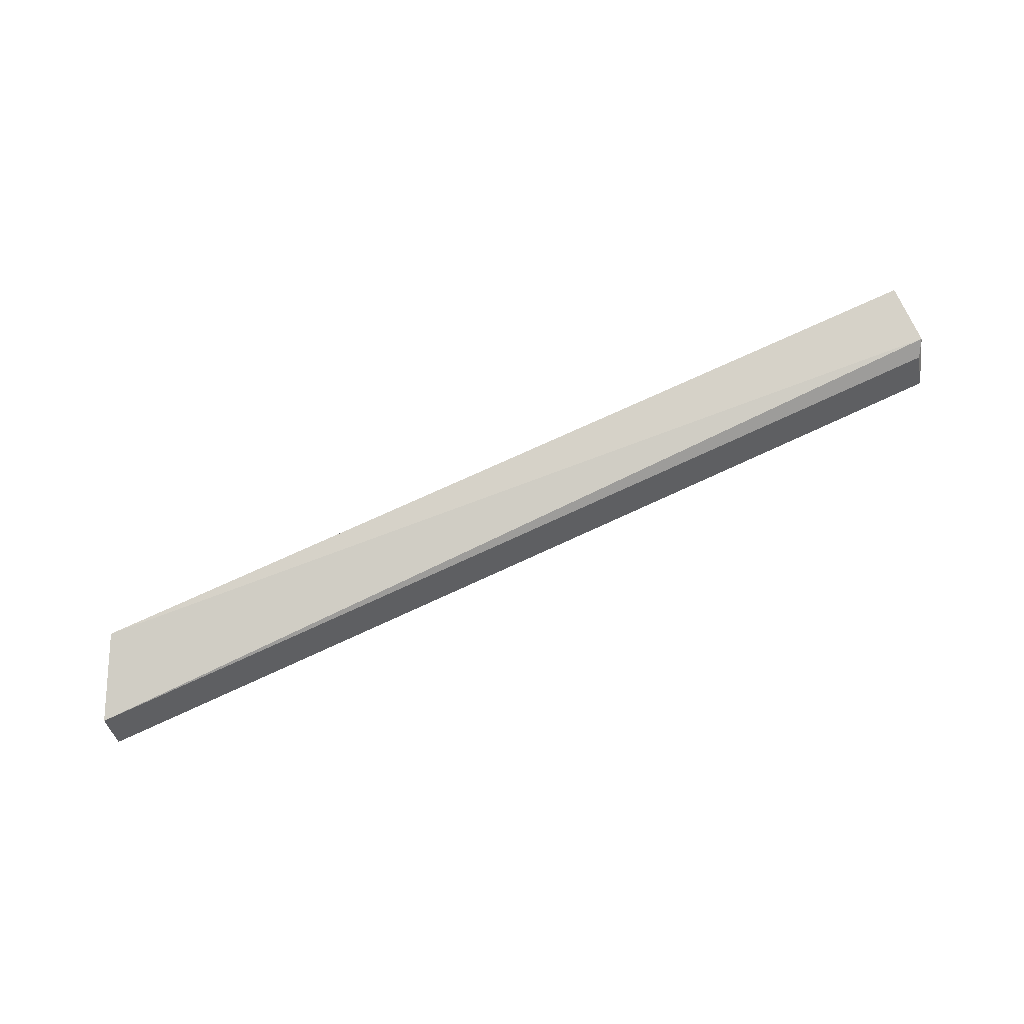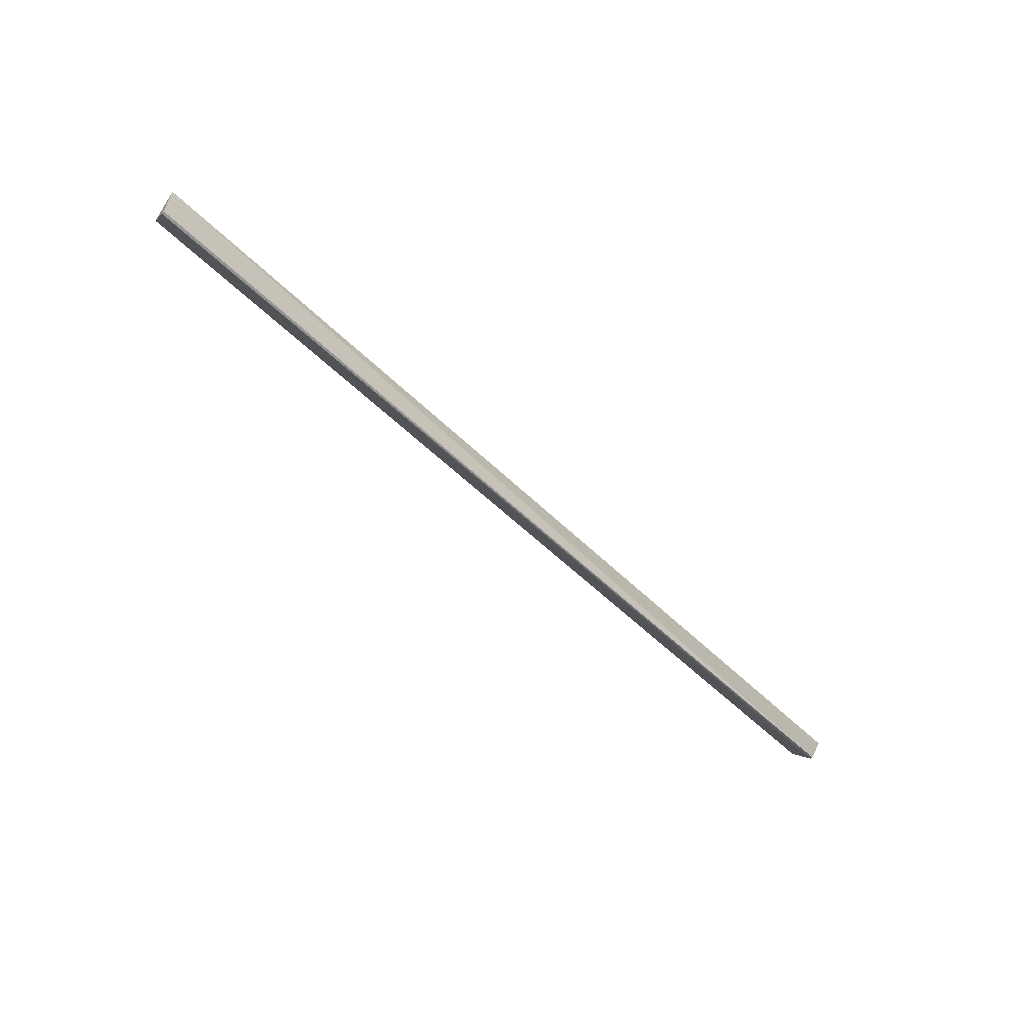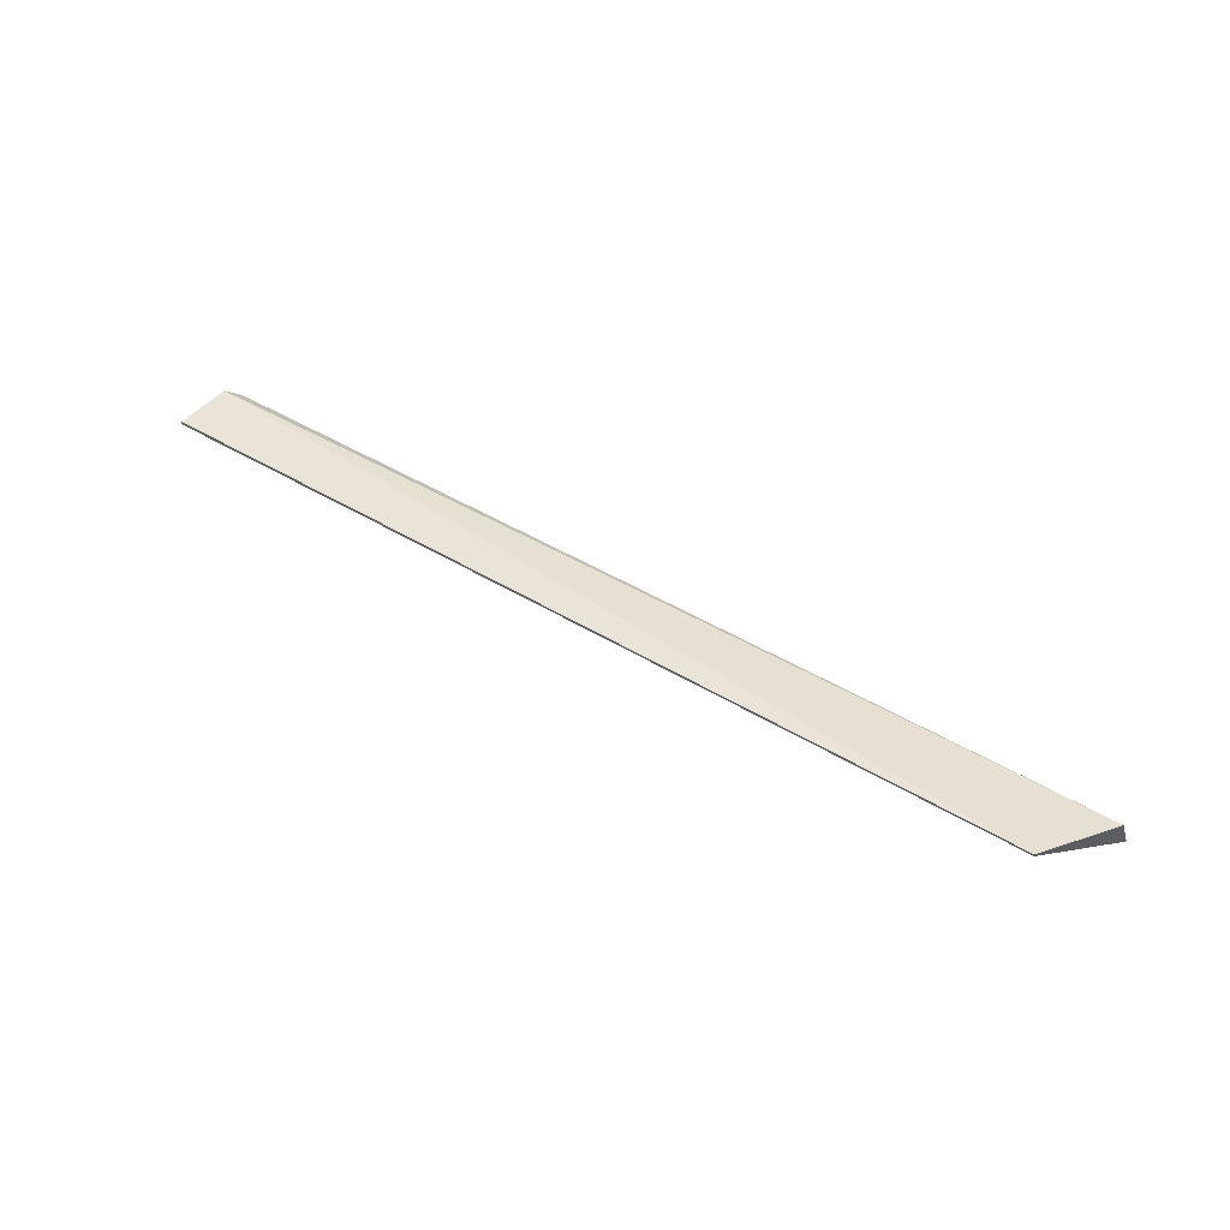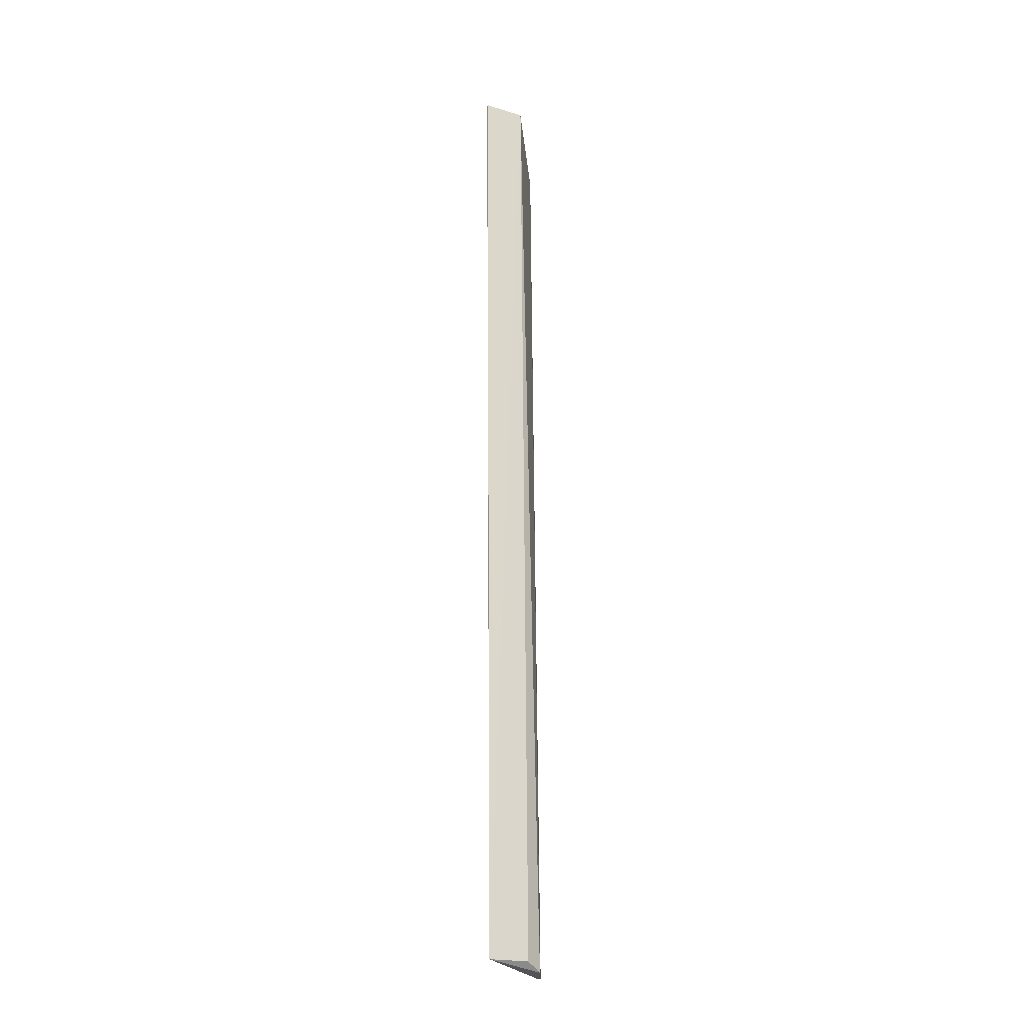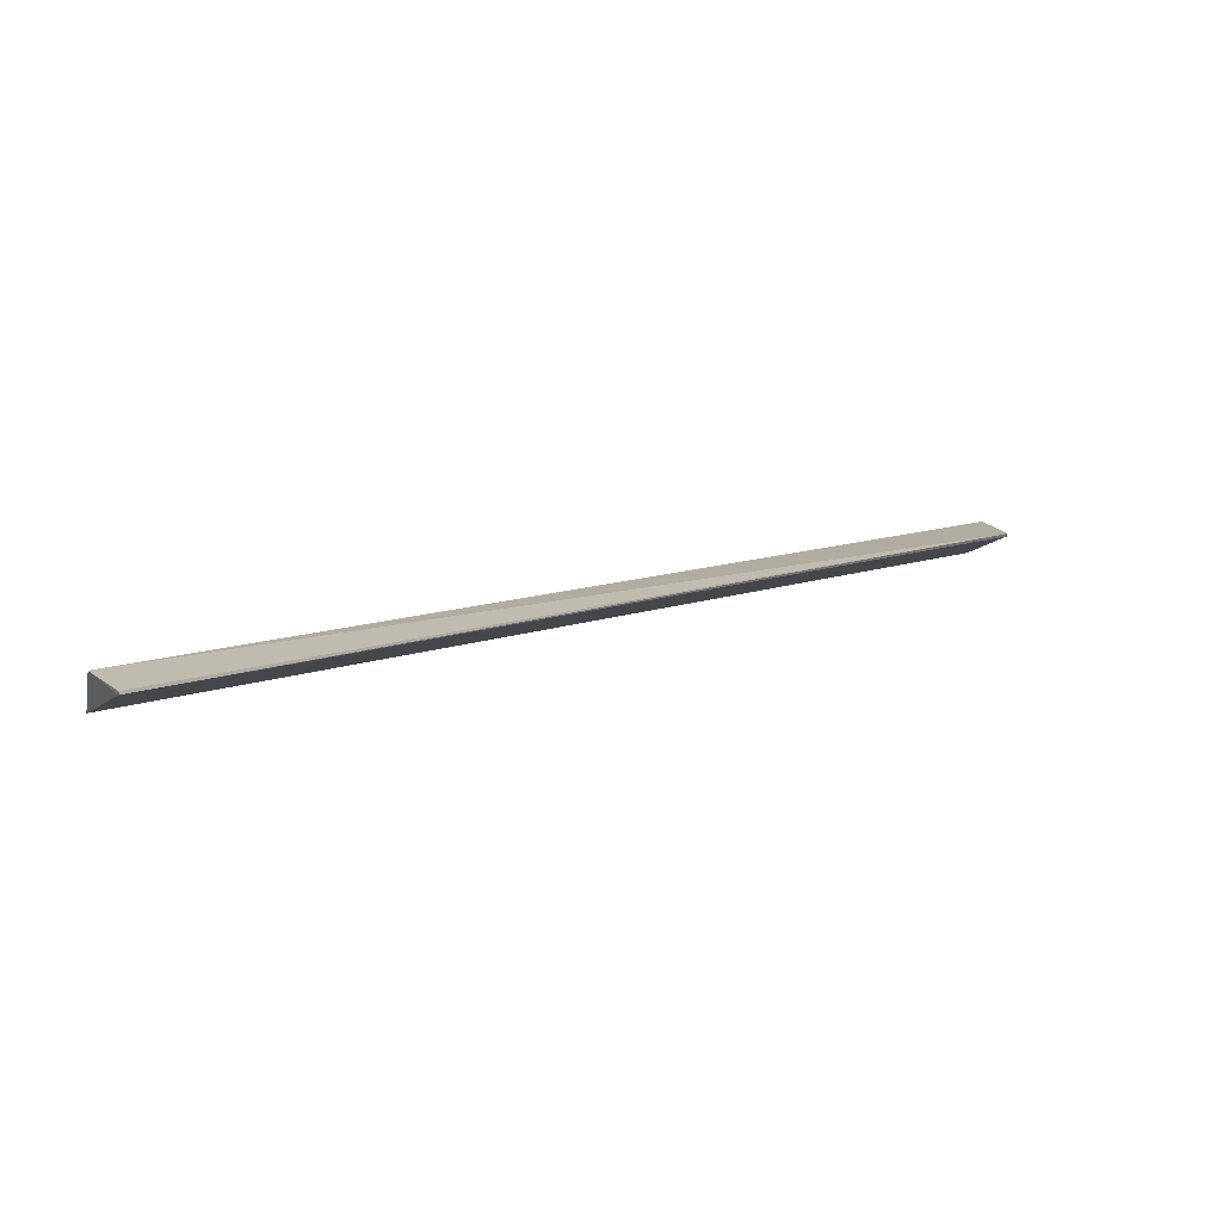
<metadata>
{"format":"obj","ext":"obj","renderer":"f3d","projection":"perspective","resolution":1024,"background":"white","views":[{"elev":76.0,"azim":155.7,"up":"+Z"},{"elev":-62.4,"azim":-42.2,"up":"+Y"},{"elev":43.1,"azim":35.1,"up":"+Z"},{"elev":68.2,"azim":-89.2,"up":"+Y"},{"elev":18.0,"azim":-33.5,"up":"+Z"}]}
</metadata>
<code>
v -92.86 -2.053 108.6
v -92.86 -1.641 107.8
v -113.2 -1.665 108.2
v -93.75 -3.737 108.8
v -92.88 -1.665 107.8
v -113.4 -2.4 109.2
v -113.2 -2.074 109
v -113.3 -3.726 109.2
v -93.75 -3.756 108.8
v -113.3 -3.719 109.2
f 1 2 3
f 5 2 1
f 5 1 4
f 5 3 2
f 5 4 3
f 7 6 1
f 7 1 3
f 7 3 6
f 8 6 3
f 8 3 4
f 9 4 1
f 9 1 6
f 9 8 4
f 10 9 6
f 10 6 8
f 10 8 9

</code>
